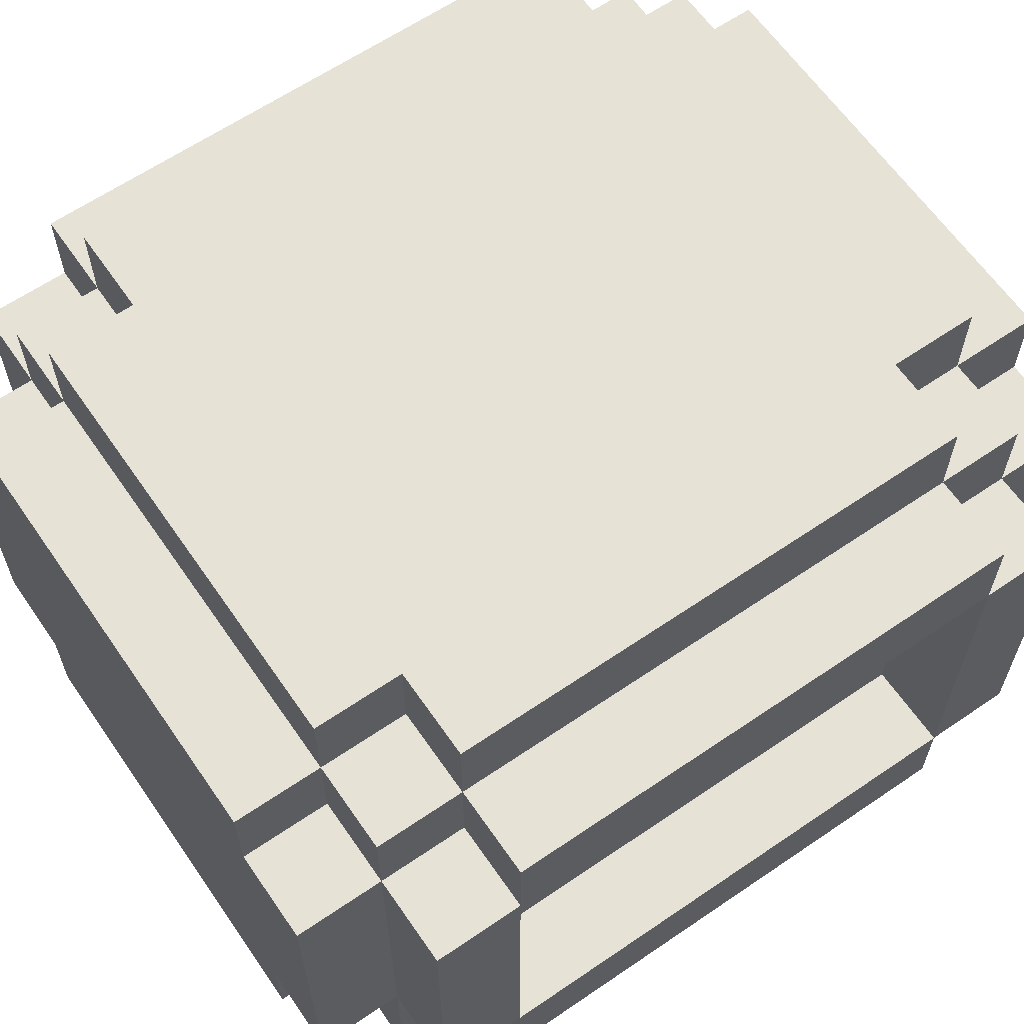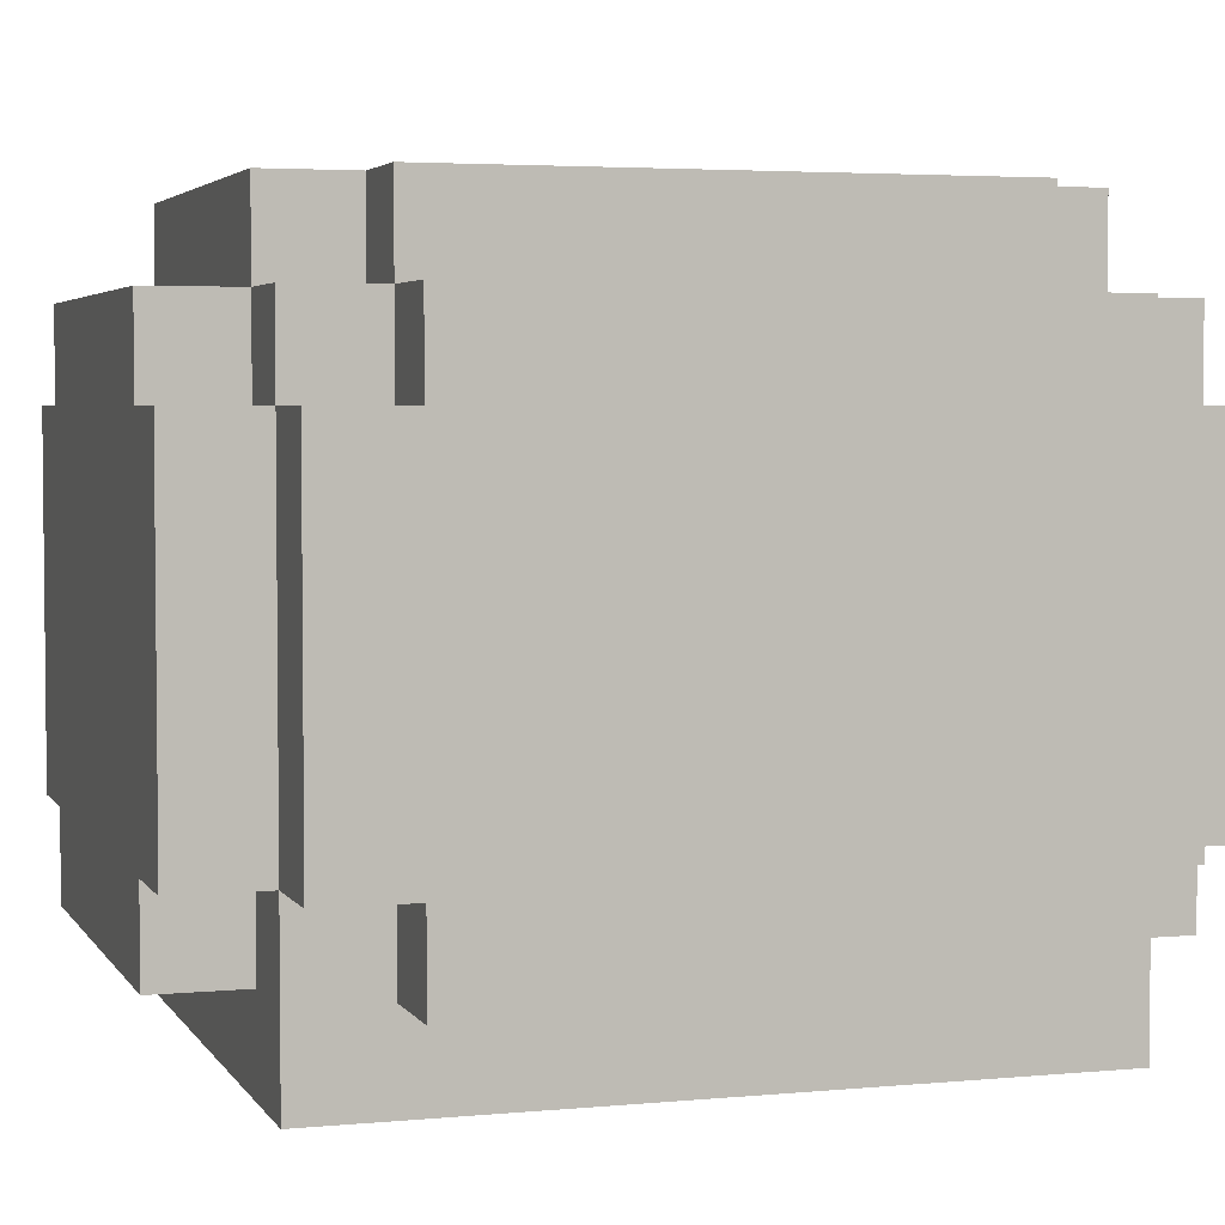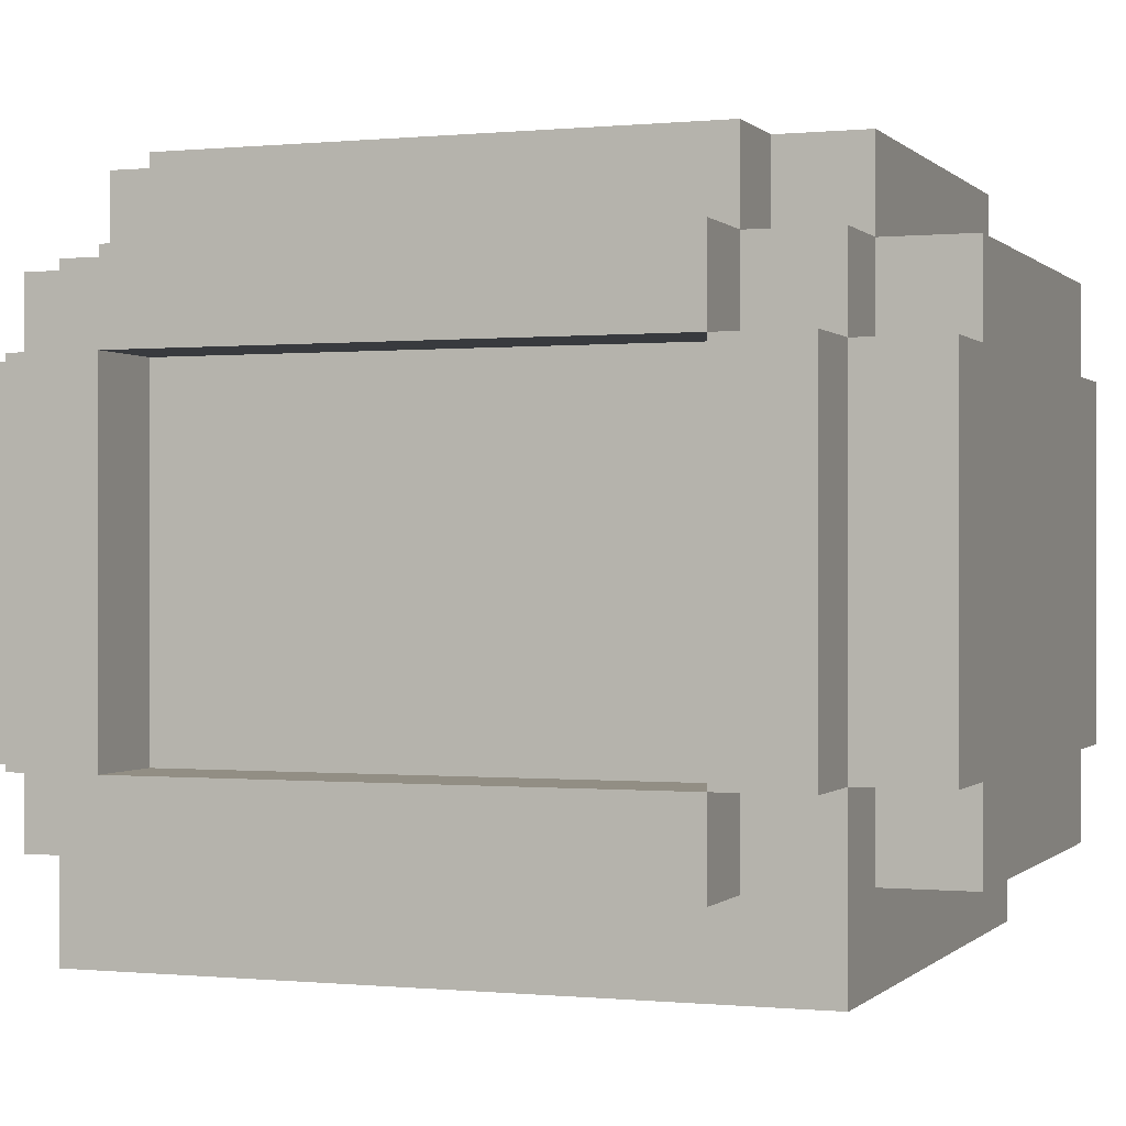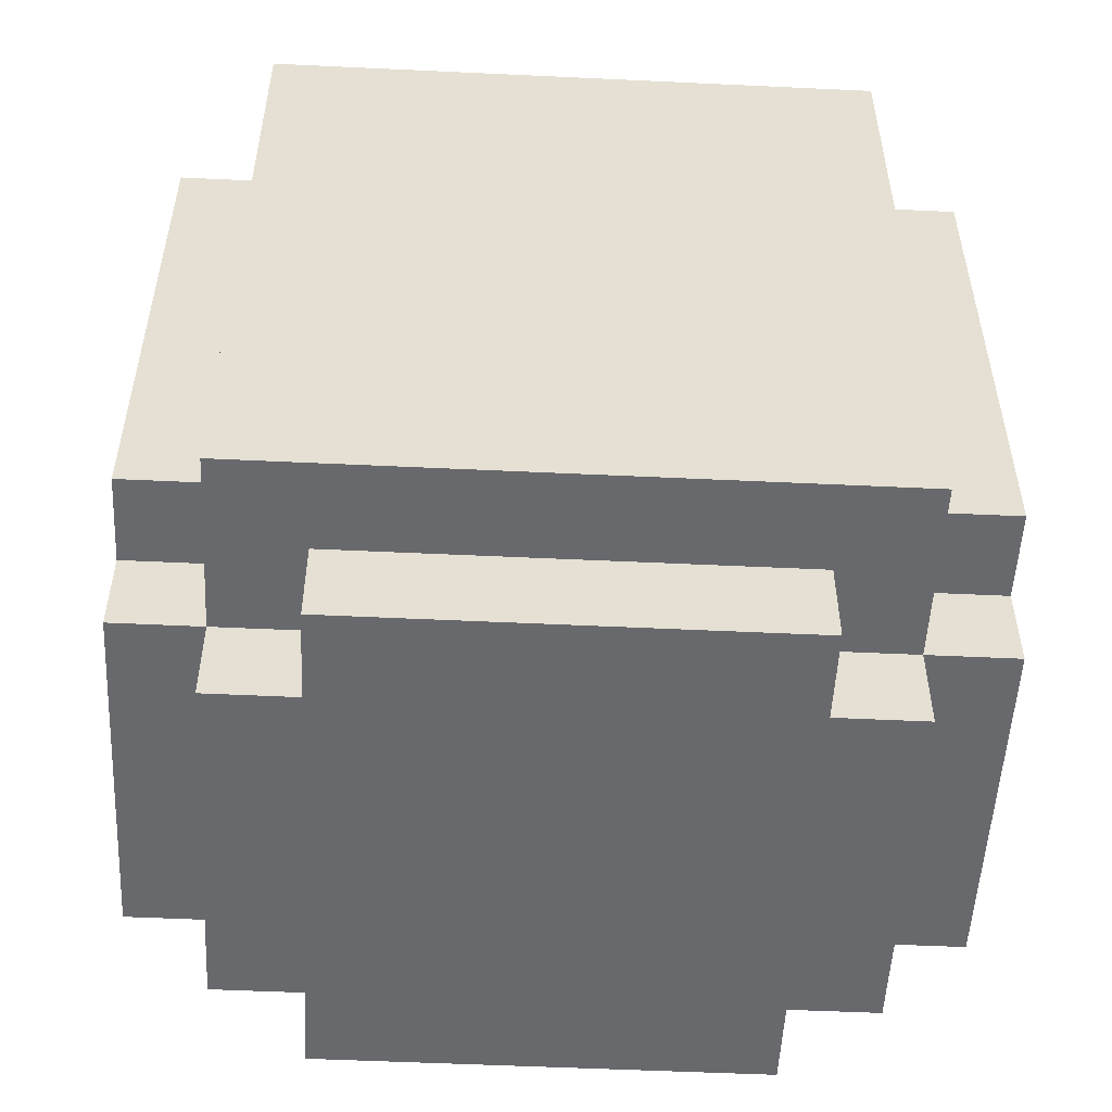
<metadata>
{"format":"obj","ext":"obj","renderer":"f3d","projection":"perspective","resolution":1024,"background":"white","views":[{"elev":63.1,"azim":-124.6,"up":"+Y"},{"elev":3.8,"azim":72.4,"up":"+Y"},{"elev":-0.1,"azim":-69.7,"up":"+Y"},{"elev":-52.8,"azim":-2.9,"up":"+Z"}]}
</metadata>
<code>
o Head
v -0.45 -0.3 0.3
v -0.45 -0.3 -0.3
v -0.45 -0.2 0.4
v -0.45 -0.2 0.3
v -0.45 -0.2 -0.3
v -0.45 -0.2 -0.4
v -0.45 0.2 0.4
v -0.45 0.2 0.3
v -0.45 0.2 -0.3
v -0.45 0.2 -0.4
v -0.45 0.3 0.3
v -0.45 0.3 -0.3
v -0.35 -0.4 0.4
v -0.35 -0.4 -0.4
v -0.35 -0.3 0.4
v -0.35 -0.3 0.3
v -0.35 -0.3 -0.3
v -0.35 -0.3 -0.4
v -0.35 -0.2 0.5
v -0.35 -0.2 0.4
v -0.35 -0.2 0.3
v -0.35 -0.2 -0.3
v -0.35 -0.2 -0.4
v -0.35 -0.2 -0.5
v -0.35 -0.1 0.3
v -0.35 -0.1 0.1
v -0.35 -0.1 -0.1
v -0.35 -0.1 -0.3
v -0.35 0 0.2
v -0.35 0 0.1
v -0.35 0 -0.2
v -0.35 0 -0.3
v -0.35 0.1 0.3
v -0.35 0.1 0.2
v -0.35 0.1 0.1
v -0.35 0.1 -0.1
v -0.35 0.1 -0.2
v -0.35 0.1 -0.3
v -0.35 0.2 0.5
v -0.35 0.2 0.4
v -0.35 0.2 0.3
v -0.35 0.2 -0.3
v -0.35 0.2 -0.4
v -0.35 0.2 -0.5
v -0.35 0.3 0.4
v -0.35 0.3 0.3
v -0.35 0.3 -0.3
v -0.35 0.3 -0.4
v -0.35 0.4 0.3
v -0.35 0.4 -0.3
v -0.25 -0.3 0.5
v -0.25 -0.3 0.4
v -0.25 -0.3 -0.4
v -0.25 -0.3 -0.5
v -0.25 -0.2 0.5
v -0.25 -0.2 0.4
v -0.25 -0.2 -0.4
v -0.25 -0.2 -0.5
v -0.25 0.2 0.5
v -0.25 0.2 0.4
v -0.25 0.2 -0.4
v -0.25 0.2 -0.5
v -0.25 0.3 0.5
v -0.25 0.3 0.4
v -0.25 0.3 0.3
v -0.25 0.3 -0.3
v -0.25 0.3 -0.4
v -0.25 0.3 -0.5
v -0.25 0.4 0.4
v -0.25 0.4 0.3
v -0.25 0.4 -0.3
v -0.25 0.4 -0.4
v 0.25 -0.3 0.5
v 0.25 -0.3 0.4
v 0.25 -0.3 -0.4
v 0.25 -0.3 -0.5
v 0.25 -0.2 0.5
v 0.25 -0.2 0.4
v 0.25 -0.2 -0.4
v 0.25 -0.2 -0.5
v 0.25 0.2 0.5
v 0.25 0.2 0.4
v 0.25 0.2 -0.4
v 0.25 0.2 -0.5
v 0.25 0.3 0.5
v 0.25 0.3 0.4
v 0.25 0.3 0.3
v 0.25 0.3 -0.3
v 0.25 0.3 -0.4
v 0.25 0.3 -0.5
v 0.25 0.4 0.4
v 0.25 0.4 0.3
v 0.25 0.4 -0.3
v 0.25 0.4 -0.4
v 0.35 -0.4 0.4
v 0.35 -0.4 -0.4
v 0.35 -0.3 0.4
v 0.35 -0.3 0.3
v 0.35 -0.3 -0.3
v 0.35 -0.3 -0.4
v 0.35 -0.2 0.5
v 0.35 -0.2 0.4
v 0.35 -0.2 0.3
v 0.35 -0.2 -0.3
v 0.35 -0.2 -0.4
v 0.35 -0.2 -0.5
v 0.35 0.2 0.5
v 0.35 0.2 0.4
v 0.35 0.2 0.3
v 0.35 0.2 -0.3
v 0.35 0.2 -0.4
v 0.35 0.2 -0.5
v 0.35 0.3 0.4
v 0.35 0.3 0.3
v 0.35 0.3 -0.3
v 0.35 0.3 -0.4
v 0.35 0.4 0.3
v 0.35 0.4 -0.3
v 0.45 -0.3 0.3
v 0.45 -0.3 -0.3
v 0.45 -0.2 0.4
v 0.45 -0.2 0.3
v 0.45 -0.2 -0.3
v 0.45 -0.2 -0.4
v 0.45 0.2 0.4
v 0.45 0.2 0.3
v 0.45 0.2 -0.3
v 0.45 0.2 -0.4
v 0.45 0.3 0.3
v 0.45 0.3 -0.3
v -0.35 -0.2 0.5
v -0.35 0.2 0.5
v -0.25 -0.3 0.5
v -0.25 -0.2 0.5
v -0.25 0.2 0.5
v -0.25 0.3 0.5
v -0.15 0 0.5
v -0.15 0.1 0.5
v -0.05 -0.1 0.5
v -0.05 0 0.5
v -0.05 0.1 0.5
v -0.05 0.2 0.5
v 0.15 -0.1 0.5
v 0.15 0 0.5
v 0.15 0.1 0.5
v 0.15 0.2 0.5
v 0.25 -0.3 0.5
v 0.25 -0.2 0.5
v 0.25 0 0.5
v 0.25 0.1 0.5
v 0.25 0.2 0.5
v 0.25 0.3 0.5
v 0.35 -0.2 0.5
v 0.35 0.2 0.5
v -0.45 -0.2 0.4
v -0.45 0.2 0.4
v -0.35 -0.4 0.4
v -0.35 -0.3 0.4
v -0.35 -0.2 0.4
v -0.35 0.2 0.4
v -0.35 0.3 0.4
v -0.25 -0.3 0.4
v -0.25 -0.2 0.4
v -0.25 0.2 0.4
v -0.25 0.3 0.4
v -0.25 0.4 0.4
v 0.25 -0.3 0.4
v 0.25 -0.2 0.4
v 0.25 0.2 0.4
v 0.25 0.3 0.4
v 0.25 0.4 0.4
v 0.35 -0.4 0.4
v 0.35 -0.3 0.4
v 0.35 -0.2 0.4
v 0.35 0.2 0.4
v 0.35 0.3 0.4
v 0.45 -0.2 0.4
v 0.45 0.2 0.4
v -0.45 -0.3 0.3
v -0.45 -0.2 0.3
v -0.45 0.2 0.3
v -0.45 0.3 0.3
v -0.35 -0.3 0.3
v -0.35 -0.2 0.3
v -0.35 0.2 0.3
v -0.35 0.3 0.3
v -0.35 0.4 0.3
v -0.25 0.3 0.3
v -0.25 0.4 0.3
v 0.25 0.3 0.3
v 0.25 0.4 0.3
v 0.35 -0.3 0.3
v 0.35 -0.2 0.3
v 0.35 0.2 0.3
v 0.35 0.3 0.3
v 0.35 0.4 0.3
v 0.45 -0.3 0.3
v 0.45 -0.2 0.3
v 0.45 0.2 0.3
v 0.45 0.3 0.3
v -0.45 -0.2 -0.3
v -0.45 0.2 -0.3
v -0.35 -0.2 -0.3
v -0.35 -0.1 -0.3
v -0.35 0 -0.3
v -0.35 0.1 -0.3
v -0.35 0.2 -0.3
v -0.45 -0.2 0.3
v -0.45 0.2 0.3
v -0.35 -0.2 0.3
v -0.35 -0.1 0.3
v -0.35 0.1 0.3
v -0.35 0.2 0.3
v -0.45 -0.3 -0.3
v -0.45 -0.2 -0.3
v -0.45 0.2 -0.3
v -0.45 0.3 -0.3
v -0.35 -0.3 -0.3
v -0.35 -0.2 -0.3
v -0.35 0.2 -0.3
v -0.35 0.3 -0.3
v -0.35 0.4 -0.3
v -0.25 0.3 -0.3
v -0.25 0.4 -0.3
v 0.25 0.3 -0.3
v 0.25 0.4 -0.3
v 0.35 -0.3 -0.3
v 0.35 -0.2 -0.3
v 0.35 0.2 -0.3
v 0.35 0.3 -0.3
v 0.35 0.4 -0.3
v 0.45 -0.3 -0.3
v 0.45 -0.2 -0.3
v 0.45 0.2 -0.3
v 0.45 0.3 -0.3
v -0.45 -0.2 -0.4
v -0.45 0.2 -0.4
v -0.35 -0.4 -0.4
v -0.35 -0.3 -0.4
v -0.35 -0.2 -0.4
v -0.35 0.2 -0.4
v -0.35 0.3 -0.4
v -0.25 -0.3 -0.4
v -0.25 -0.2 -0.4
v -0.25 0.2 -0.4
v -0.25 0.3 -0.4
v -0.25 0.4 -0.4
v 0.25 -0.3 -0.4
v 0.25 -0.2 -0.4
v 0.25 0.2 -0.4
v 0.25 0.3 -0.4
v 0.25 0.4 -0.4
v 0.35 -0.4 -0.4
v 0.35 -0.3 -0.4
v 0.35 -0.2 -0.4
v 0.35 0.2 -0.4
v 0.35 0.3 -0.4
v 0.45 -0.2 -0.4
v 0.45 0.2 -0.4
v -0.35 -0.2 -0.5
v -0.35 0.2 -0.5
v -0.25 -0.3 -0.5
v -0.25 -0.2 -0.5
v -0.25 0.2 -0.5
v -0.25 0.3 -0.5
v -0.15 0 -0.5
v -0.15 0.1 -0.5
v -0.05 -0.1 -0.5
v -0.05 0 -0.5
v -0.05 0.1 -0.5
v -0.05 0.2 -0.5
v 0.15 -0.1 -0.5
v 0.15 0 -0.5
v 0.15 0.1 -0.5
v 0.15 0.2 -0.5
v 0.25 -0.3 -0.5
v 0.25 -0.2 -0.5
v 0.25 0 -0.5
v 0.25 0.1 -0.5
v 0.25 0.2 -0.5
v 0.25 0.3 -0.5
v 0.35 -0.2 -0.5
v 0.35 0.2 -0.5
v -0.35 -0.4 0.4
v 0.35 -0.4 0.4
v -0.15 -0.4 0.3
v 0.15 -0.4 0.3
v -0.25 -0.4 0.2
v -0.15 -0.4 0.2
v 0.15 -0.4 0.2
v 0.25 -0.4 0.2
v -0.25 -0.4 -0.2
v -0.15 -0.4 -0.2
v 0.15 -0.4 -0.2
v 0.25 -0.4 -0.2
v -0.15 -0.4 -0.3
v 0.15 -0.4 -0.3
v -0.35 -0.4 -0.4
v 0.35 -0.4 -0.4
v -0.25 -0.3 0.5
v 0.25 -0.3 0.5
v -0.25 -0.3 0.4
v 0.25 -0.3 0.4
v -0.45 -0.3 0.3
v -0.35 -0.3 0.3
v 0.35 -0.3 0.3
v 0.45 -0.3 0.3
v -0.45 -0.3 -0.3
v -0.35 -0.3 -0.3
v 0.35 -0.3 -0.3
v 0.45 -0.3 -0.3
v -0.25 -0.3 -0.4
v 0.25 -0.3 -0.4
v -0.25 -0.3 -0.5
v 0.25 -0.3 -0.5
v -0.35 -0.2 0.5
v -0.25 -0.2 0.5
v 0.25 -0.2 0.5
v 0.35 -0.2 0.5
v -0.45 -0.2 0.4
v -0.35 -0.2 0.4
v -0.25 -0.2 0.4
v 0.25 -0.2 0.4
v 0.35 -0.2 0.4
v 0.45 -0.2 0.4
v -0.45 -0.2 0.3
v -0.35 -0.2 0.3
v 0.35 -0.2 0.3
v 0.45 -0.2 0.3
v -0.45 -0.2 -0.3
v -0.35 -0.2 -0.3
v 0.35 -0.2 -0.3
v 0.45 -0.2 -0.3
v -0.45 -0.2 -0.4
v -0.35 -0.2 -0.4
v -0.25 -0.2 -0.4
v 0.25 -0.2 -0.4
v 0.35 -0.2 -0.4
v 0.45 -0.2 -0.4
v -0.35 -0.2 -0.5
v -0.25 -0.2 -0.5
v 0.25 -0.2 -0.5
v 0.35 -0.2 -0.5
v -0.45 0.2 0.3
v -0.35 0.2 0.3
v -0.45 0.2 -0.3
v -0.35 0.2 -0.3
v -0.45 -0.2 0.3
v -0.35 -0.2 0.3
v -0.45 -0.2 -0.3
v -0.35 -0.2 -0.3
v -0.35 0.2 0.5
v -0.25 0.2 0.5
v 0.25 0.2 0.5
v 0.35 0.2 0.5
v -0.45 0.2 0.4
v -0.35 0.2 0.4
v -0.25 0.2 0.4
v 0.25 0.2 0.4
v 0.35 0.2 0.4
v 0.45 0.2 0.4
v -0.45 0.2 0.3
v -0.35 0.2 0.3
v 0.35 0.2 0.3
v 0.45 0.2 0.3
v -0.45 0.2 -0.3
v -0.35 0.2 -0.3
v 0.35 0.2 -0.3
v 0.45 0.2 -0.3
v -0.45 0.2 -0.4
v -0.35 0.2 -0.4
v -0.25 0.2 -0.4
v 0.25 0.2 -0.4
v 0.35 0.2 -0.4
v 0.45 0.2 -0.4
v -0.35 0.2 -0.5
v -0.25 0.2 -0.5
v 0.25 0.2 -0.5
v 0.35 0.2 -0.5
v -0.25 0.3 0.5
v 0.25 0.3 0.5
v -0.35 0.3 0.4
v -0.25 0.3 0.4
v 0.25 0.3 0.4
v 0.35 0.3 0.4
v -0.45 0.3 0.3
v -0.35 0.3 0.3
v -0.25 0.3 0.3
v 0.25 0.3 0.3
v 0.35 0.3 0.3
v 0.45 0.3 0.3
v -0.45 0.3 -0.3
v -0.35 0.3 -0.3
v -0.25 0.3 -0.3
v 0.25 0.3 -0.3
v 0.35 0.3 -0.3
v 0.45 0.3 -0.3
v -0.35 0.3 -0.4
v -0.25 0.3 -0.4
v 0.25 0.3 -0.4
v 0.35 0.3 -0.4
v -0.25 0.3 -0.5
v 0.25 0.3 -0.5
v -0.25 0.4 0.4
v 0.25 0.4 0.4
v -0.35 0.4 0.3
v -0.25 0.4 0.3
v 0.25 0.4 0.3
v 0.35 0.4 0.3
v -0.35 0.4 -0.3
v -0.25 0.4 -0.3
v 0.25 0.4 -0.3
v 0.35 0.4 -0.3
v -0.25 0.4 -0.4
v 0.25 0.4 -0.4
f 4 2 1
f 5 2 4
f 7 4 3
f 8 4 7
f 9 6 5
f 10 6 9
f 11 9 8
f 12 9 11
f 15 14 13
f 16 14 15
f 17 14 16
f 18 14 17
f 20 16 15
f 21 16 20
f 22 18 17
f 23 18 22
f 25 22 21
f 26 22 25
f 27 22 26
f 28 22 27
f 29 26 25
f 30 27 26
f 30 26 29
f 31 28 27
f 32 28 31
f 33 29 25
f 34 30 29
f 34 29 33
f 35 27 30
f 35 30 34
f 36 31 27
f 36 27 35
f 37 32 31
f 37 31 36
f 38 32 37
f 39 20 19
f 40 20 39
f 41 34 33
f 41 35 34
f 41 36 35
f 41 38 37
f 41 37 36
f 42 38 41
f 43 24 23
f 44 24 43
f 45 41 40
f 46 41 45
f 47 43 42
f 48 43 47
f 49 47 46
f 50 47 49
f 55 52 51
f 56 52 55
f 57 54 53
f 58 54 57
f 63 60 59
f 64 60 63
f 67 62 61
f 68 62 67
f 69 65 64
f 70 65 69
f 71 67 66
f 72 67 71
f 73 74 77
f 77 74 78
f 75 76 79
f 79 76 80
f 81 82 85
f 85 82 86
f 83 84 89
f 89 84 90
f 86 87 91
f 91 87 92
f 88 89 93
f 93 89 94
f 95 96 97
f 97 96 98
f 98 96 99
f 99 96 100
f 97 98 102
f 102 98 103
f 99 100 104
f 104 100 105
f 101 102 107
f 107 102 108
f 105 106 111
f 111 106 112
f 108 109 113
f 113 109 114
f 110 111 115
f 115 111 116
f 114 115 117
f 117 115 118
f 119 120 122
f 122 120 123
f 121 122 125
f 123 124 125
f 122 123 125
f 125 124 126
f 126 124 127
f 127 124 128
f 126 127 129
f 129 127 130
f 134 132 131
f 135 132 134
f 137 134 133
f 137 136 135
f 137 135 134
f 138 136 137
f 139 137 133
f 140 138 137
f 140 137 139
f 141 136 138
f 141 138 140
f 142 136 141
f 143 140 139
f 143 139 133
f 144 141 140
f 144 140 143
f 145 142 141
f 145 141 144
f 146 136 142
f 146 142 145
f 147 144 143
f 147 143 133
f 148 144 147
f 149 145 144
f 149 144 148
f 150 146 145
f 150 145 149
f 151 136 146
f 151 146 150
f 152 136 151
f 153 150 149
f 153 151 150
f 153 149 148
f 154 151 153
f 159 156 155
f 160 156 159
f 162 158 157
f 162 159 158
f 163 159 162
f 164 161 160
f 165 161 164
f 167 162 157
f 170 166 165
f 171 166 170
f 172 167 157
f 173 168 167
f 173 167 172
f 174 168 173
f 175 170 169
f 176 170 175
f 177 175 174
f 178 175 177
f 183 180 179
f 184 180 183
f 185 182 181
f 186 182 185
f 188 187 186
f 189 187 188
f 195 191 190
f 196 191 195
f 197 193 192
f 198 193 197
f 199 195 194
f 200 195 199
f 203 202 201
f 204 202 203
f 205 202 204
f 206 202 205
f 207 202 206
f 208 209 210
f 210 209 211
f 211 209 212
f 212 209 213
f 214 215 218
f 218 215 219
f 216 217 220
f 220 217 221
f 221 222 223
f 223 222 224
f 225 226 230
f 230 226 231
f 227 228 232
f 232 228 233
f 229 230 234
f 234 230 235
f 236 237 240
f 240 237 241
f 238 239 243
f 239 240 243
f 243 240 244
f 241 242 245
f 245 242 246
f 238 243 248
f 246 247 251
f 251 247 252
f 238 248 253
f 248 249 254
f 253 248 254
f 254 249 255
f 250 251 256
f 256 251 257
f 255 256 258
f 258 256 259
f 260 261 263
f 263 261 264
f 262 263 266
f 264 265 266
f 263 264 266
f 266 265 267
f 262 266 268
f 266 267 269
f 268 266 269
f 267 265 270
f 269 267 270
f 270 265 271
f 268 269 272
f 262 268 272
f 269 270 273
f 272 269 273
f 270 271 274
f 273 270 274
f 271 265 275
f 274 271 275
f 272 273 276
f 262 272 276
f 276 273 277
f 273 274 278
f 277 273 278
f 274 275 279
f 278 274 279
f 275 265 280
f 279 275 280
f 280 265 281
f 278 279 282
f 279 280 282
f 277 278 282
f 282 280 283
f 286 285 284
f 287 285 286
f 288 286 284
f 289 287 286
f 289 286 288
f 290 285 287
f 290 287 289
f 291 285 290
f 292 289 288
f 292 288 284
f 292 291 290
f 292 290 289
f 293 291 292
f 294 291 293
f 295 285 291
f 295 291 294
f 296 294 293
f 296 293 292
f 297 295 294
f 297 294 296
f 298 292 284
f 298 296 292
f 298 297 296
f 299 285 295
f 299 297 298
f 299 295 297
f 302 301 300
f 303 301 302
f 308 305 304
f 309 305 308
f 310 307 306
f 311 307 310
f 314 313 312
f 315 313 314
f 321 317 316
f 322 317 321
f 323 319 318
f 324 319 323
f 326 321 320
f 327 321 326
f 328 325 324
f 329 325 328
f 334 331 330
f 335 331 334
f 338 333 332
f 339 333 338
f 340 336 335
f 341 336 340
f 342 338 337
f 343 338 342
f 346 345 344
f 347 345 346
f 348 349 350
f 350 349 351
f 352 353 357
f 357 353 358
f 354 355 359
f 359 355 360
f 356 357 362
f 362 357 363
f 360 361 364
f 364 361 365
f 366 367 370
f 370 367 371
f 368 369 374
f 374 369 375
f 371 372 376
f 376 372 377
f 373 374 378
f 378 374 379
f 380 381 383
f 383 381 384
f 382 383 387
f 387 383 388
f 384 385 389
f 389 385 390
f 386 387 392
f 392 387 393
f 390 391 396
f 396 391 397
f 393 394 398
f 398 394 399
f 395 396 400
f 400 396 401
f 399 400 402
f 402 400 403
f 404 405 407
f 407 405 408
f 406 407 410
f 408 409 410
f 407 408 410
f 410 409 411
f 411 409 412
f 412 409 413
f 411 412 414
f 414 412 415

</code>
